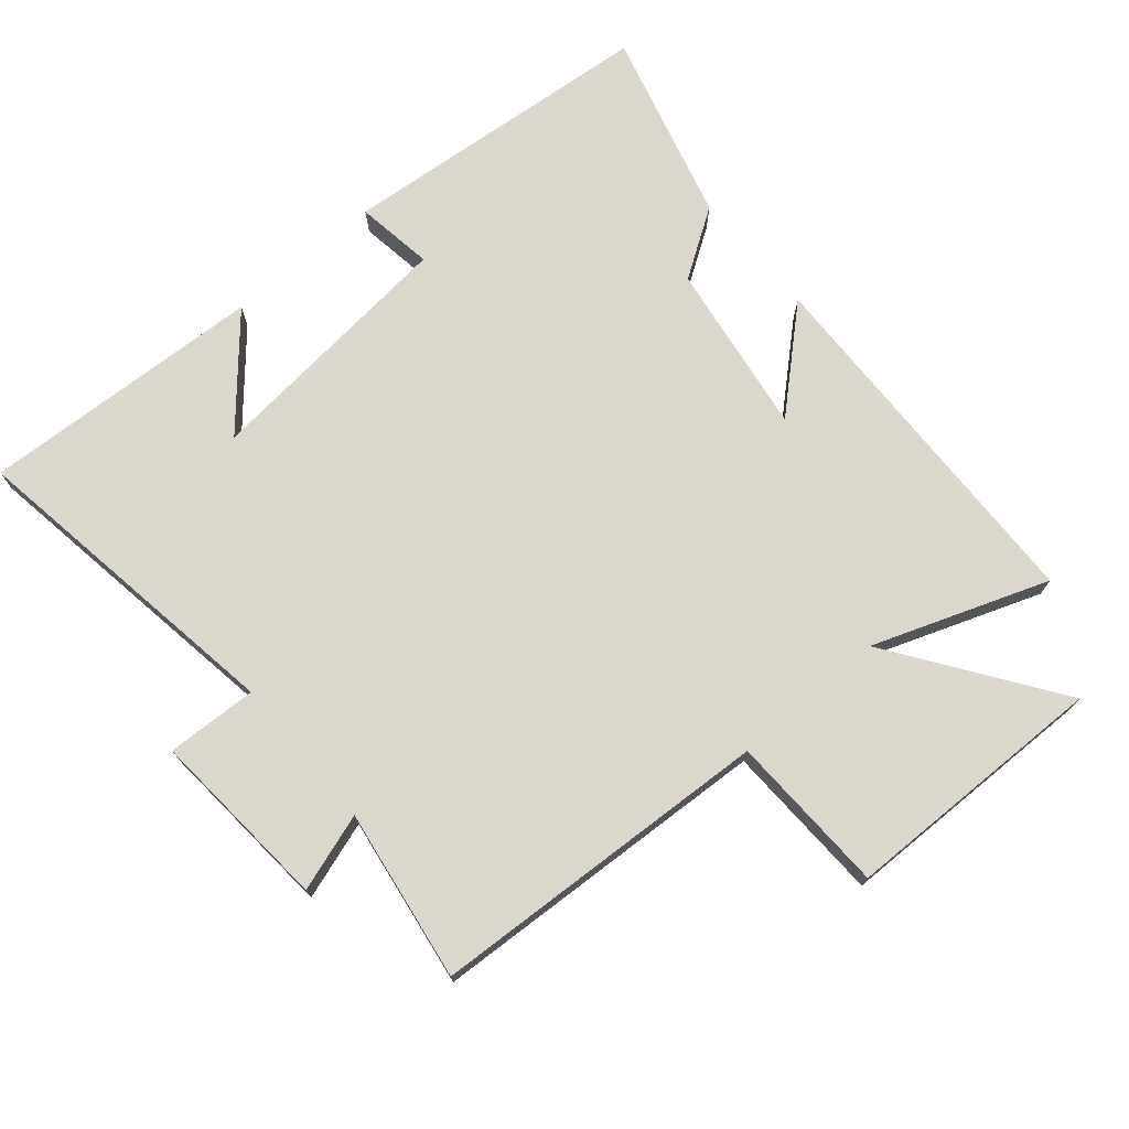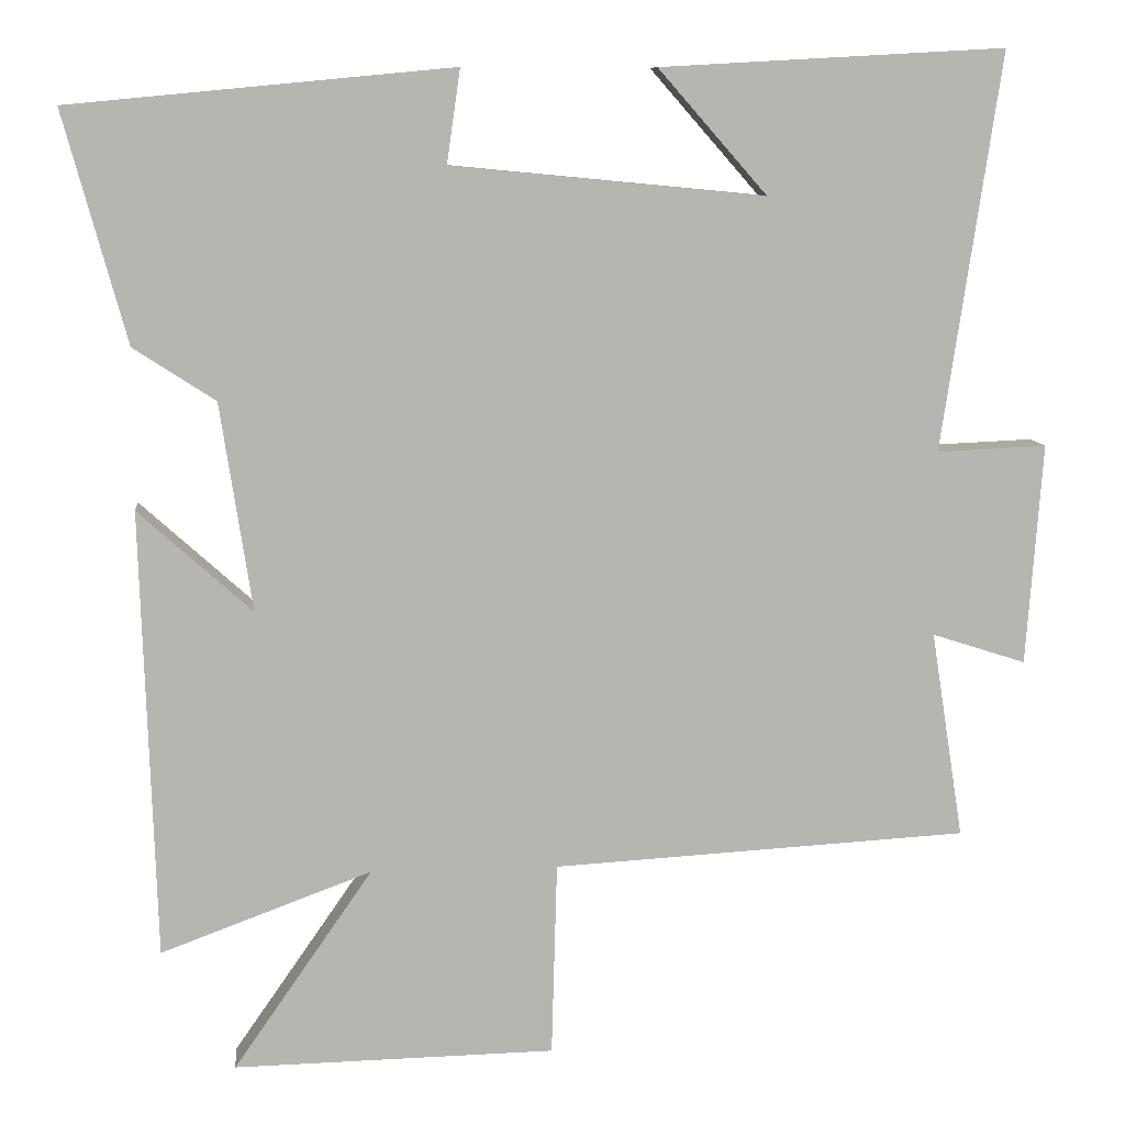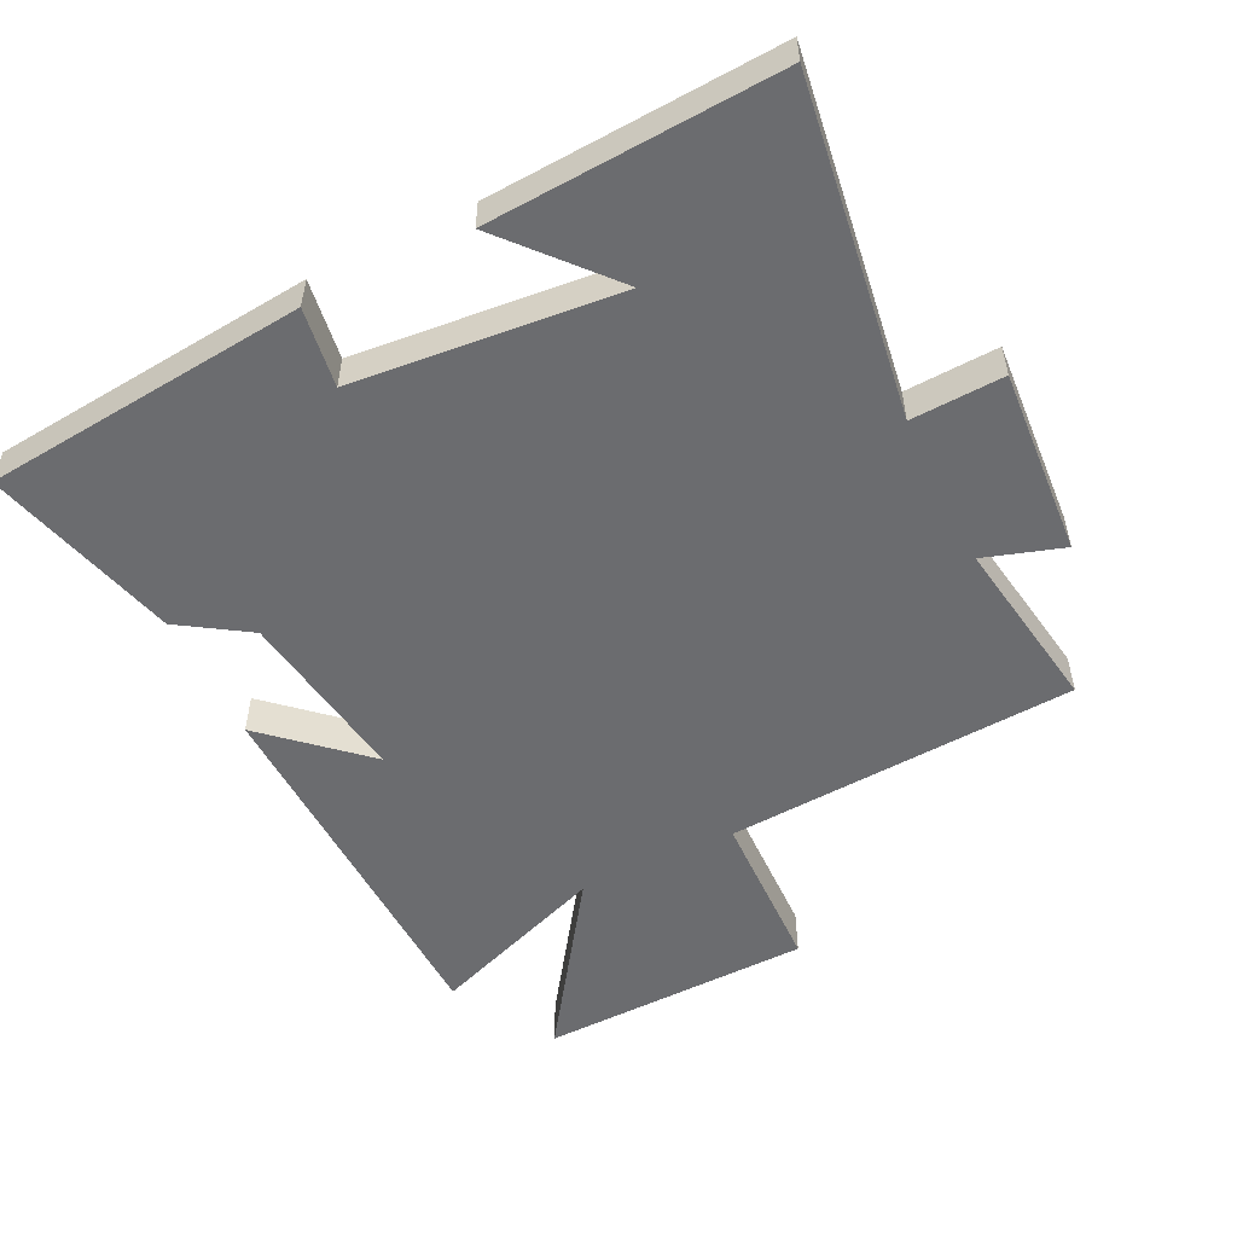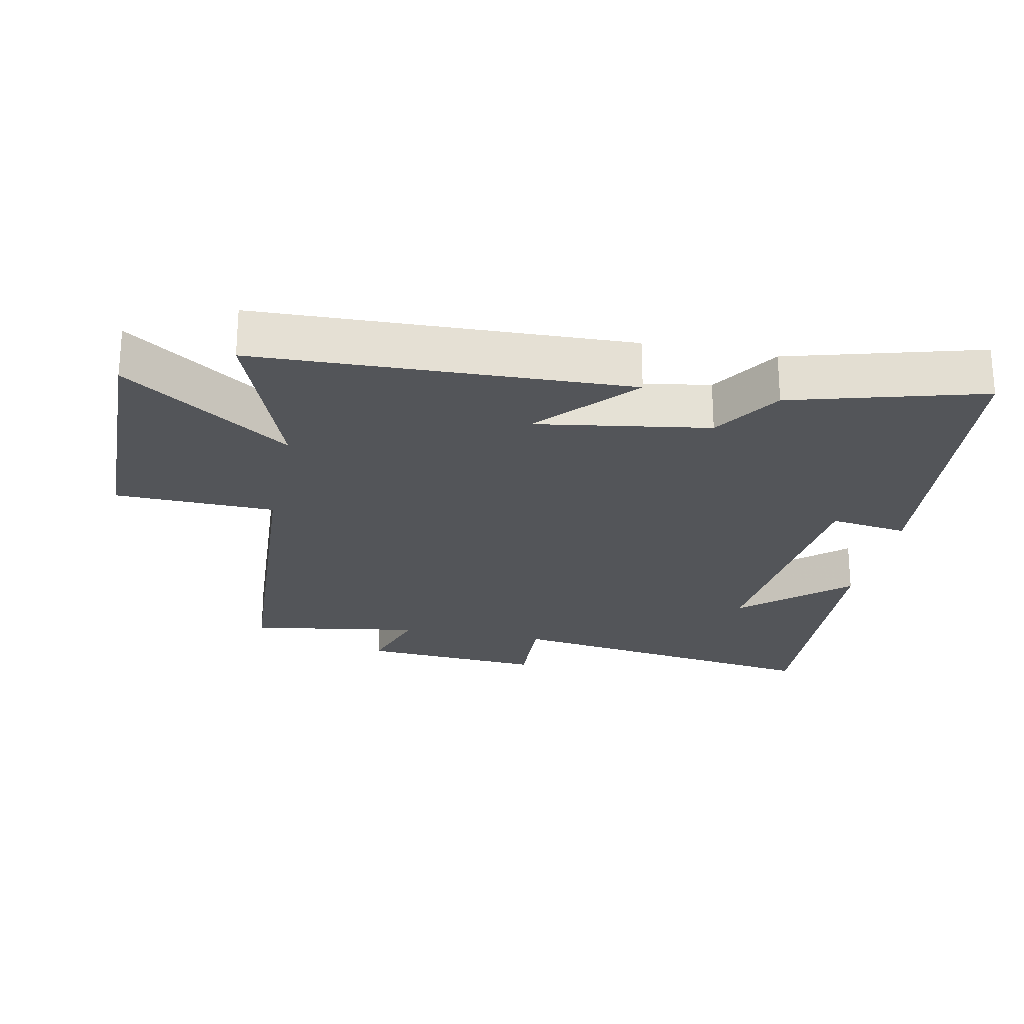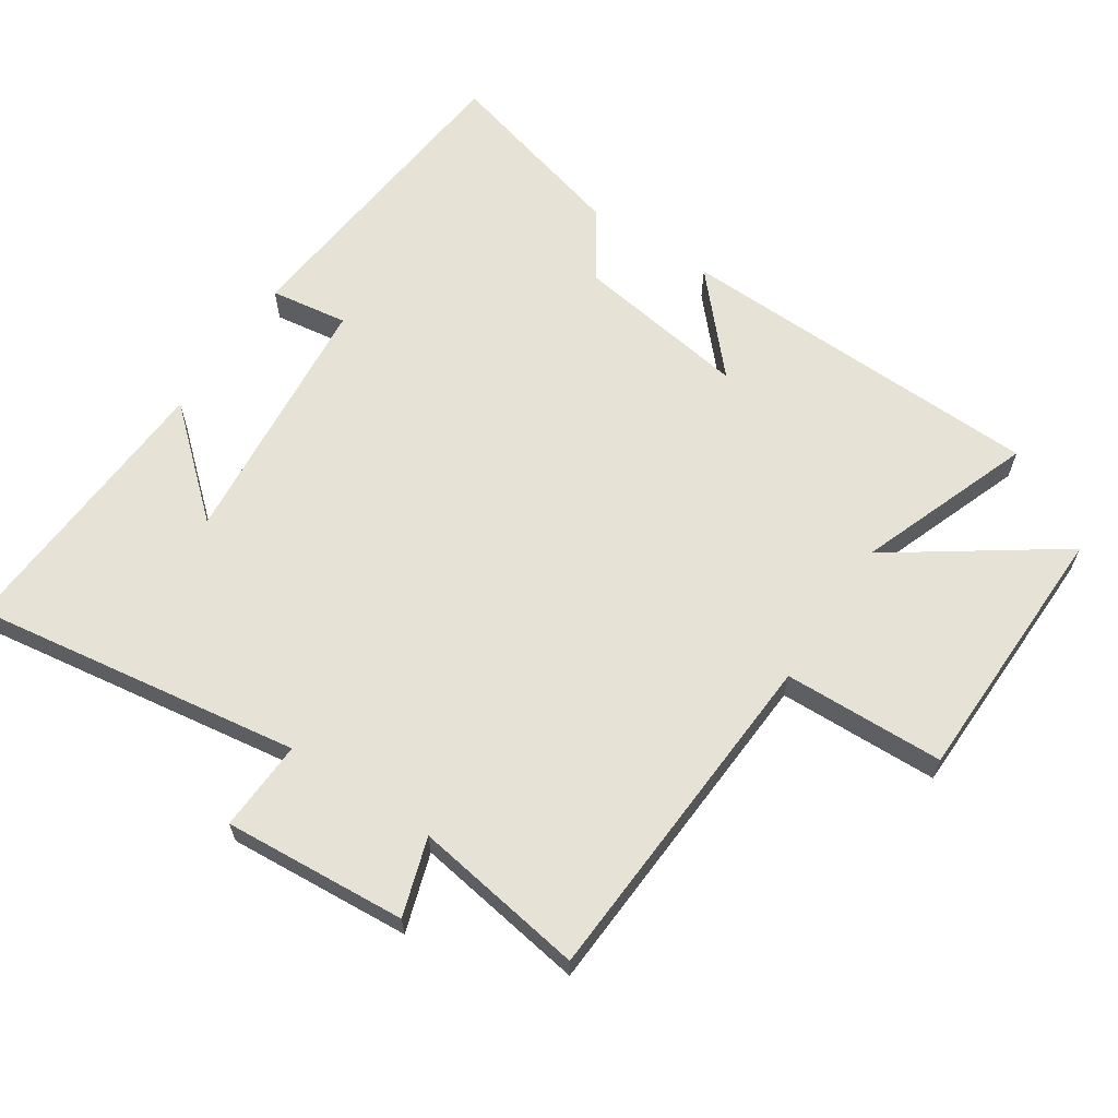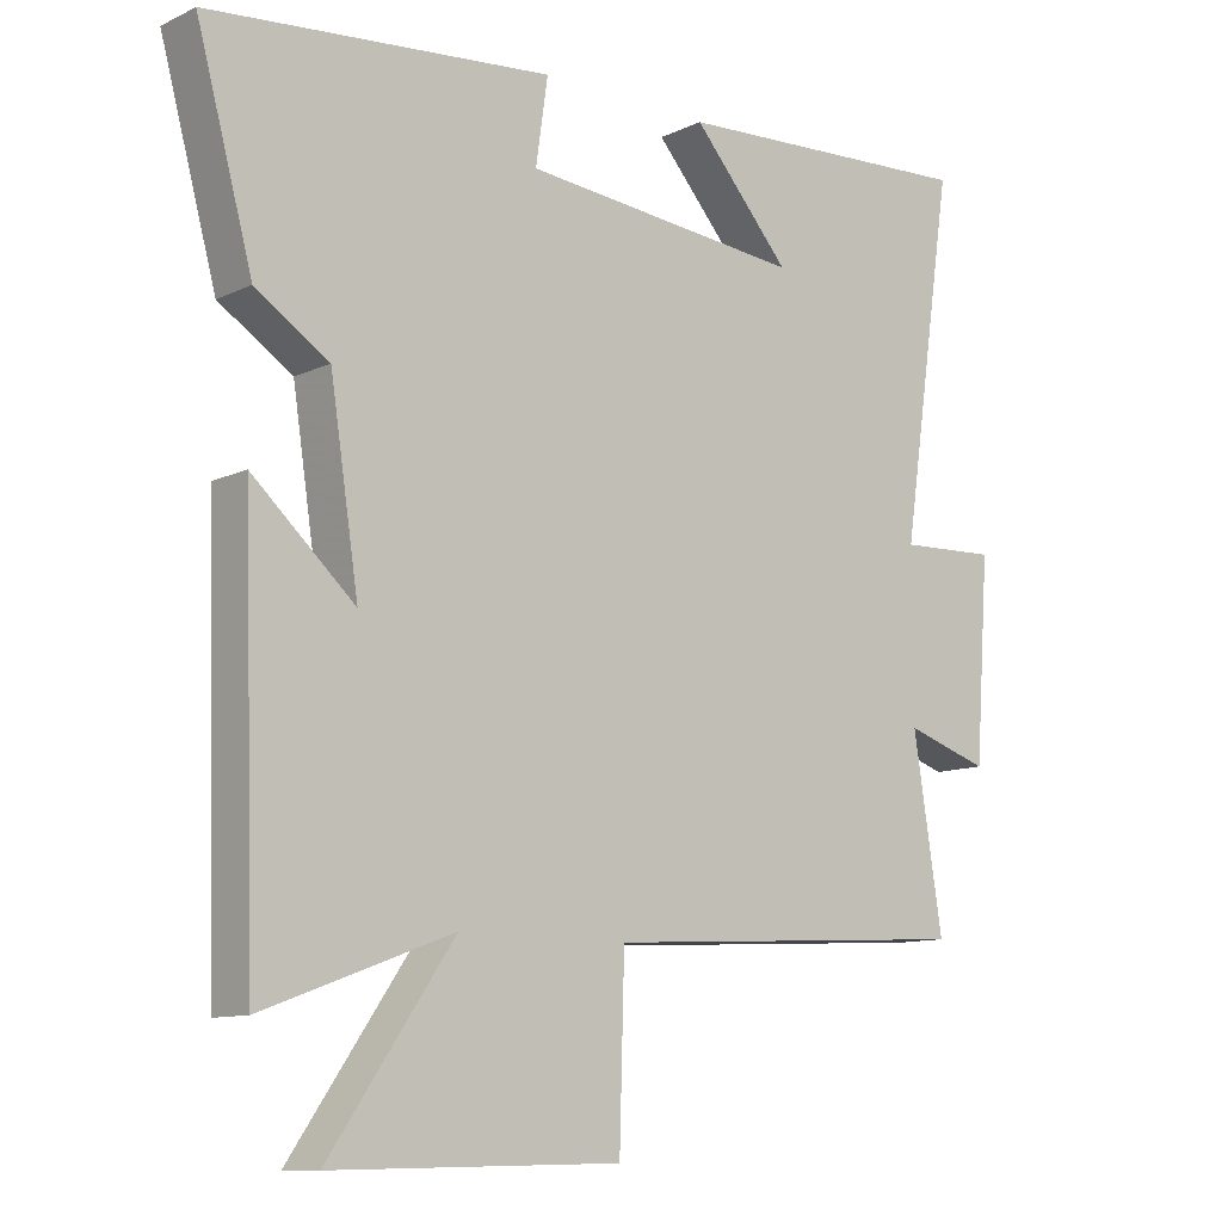
<metadata>
{"format":"obj","ext":"obj","renderer":"f3d","projection":"perspective","resolution":1024,"background":"white","views":[{"elev":73.4,"azim":139.4,"up":"+Y"},{"elev":9.4,"azim":-5.7,"up":"+Z"},{"elev":-53.7,"azim":26.2,"up":"+Y"},{"elev":-24.1,"azim":-101.4,"up":"+Y"},{"elev":63.4,"azim":123.5,"up":"+Y"},{"elev":-10.8,"azim":-40.8,"up":"+Z"}]}
</metadata>
<code>
v -0.579 0.07 0.454
v -0.098 0.07 0.5
v -0.115 0.07 0.382
v 0.279 0.07 0.344
v 0.142 0.07 0.5
v 0.574 0.07 0.524
v 0.5 0.07 0.025
v 0.638 0.07 0.031
v 0.618 0.07 -0.247
v 0.5 0.07 -0.209
v 0.541 0.07 -0.47
v 0.019 0.07 -0.5
v 0.012 0.07 -0.744
v -0.392 0.07 -0.752
v -0.217 0.07 -0.5
v -0.482 0.07 -0.598
v -0.5 0.07 -0.035
v -0.357 0.07 -0.164
v -0.397 0.07 0.098
v -0.5 0.07 0.165
v -0.579 0 0.454
v -0.098 0 0.5
v -0.115 0 0.382
v 0.279 0 0.344
v 0.142 0 0.5
v 0.574 0 0.524
v 0.5 0 0.025
v 0.638 0 0.031
v 0.618 0 -0.247
v 0.5 0 -0.209
v 0.541 0 -0.47
v 0.019 0 -0.5
v 0.012 0 -0.744
v -0.392 0 -0.752
v -0.217 0 -0.5
v -0.482 0 -0.598
v -0.5 0 -0.035
v -0.357 0 -0.164
v -0.397 0 0.098
v -0.5 0 0.165
f 19 20 1 2
f 18 19 2 3
f 15 16 17 18
f 15 18 3 4
f 12 13 14 15
f 10 11 12 15
f 10 15 4
f 7 8 9 10
f 7 10 4
f 6 7 4
f 4 5 6
f 22 21 40 39
f 23 22 39 38
f 38 37 36 35
f 24 23 38 35
f 35 34 33 32
f 35 32 31 30
f 24 35 30
f 30 29 28 27
f 24 30 27
f 24 27 26
f 26 25 24
f 1 21 22 2
f 2 22 23 3
f 3 23 24 4
f 4 24 25 5
f 5 25 26 6
f 6 26 27 7
f 7 27 28 8
f 8 28 29 9
f 9 29 30 10
f 10 30 31 11
f 11 31 32 12
f 12 32 33 13
f 13 33 34 14
f 14 34 35 15
f 15 35 36 16
f 16 36 37 17
f 17 37 38 18
f 18 38 39 19
f 19 39 40 20
f 20 40 21 1

</code>
